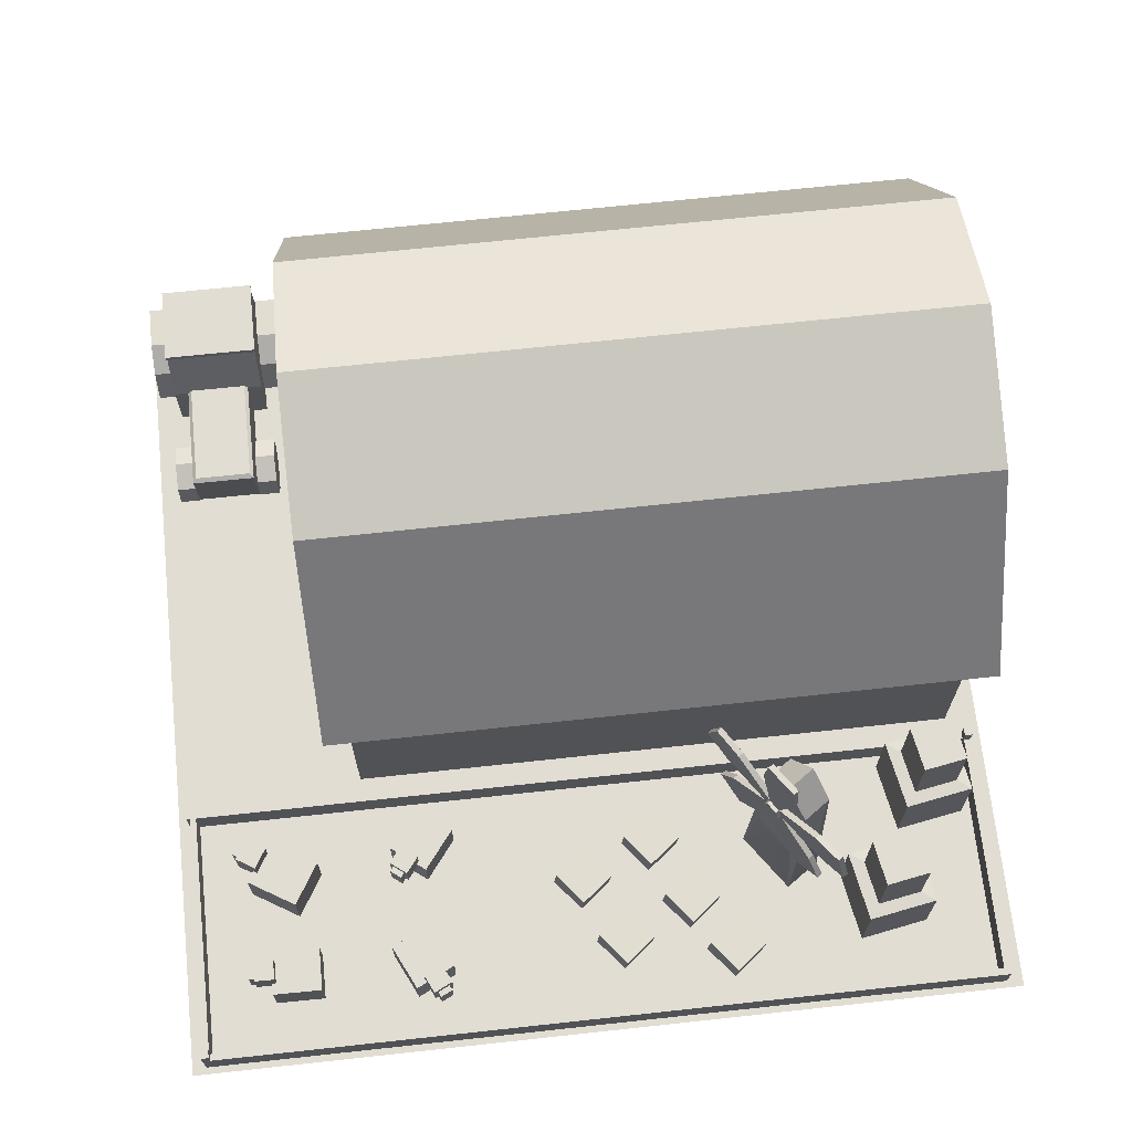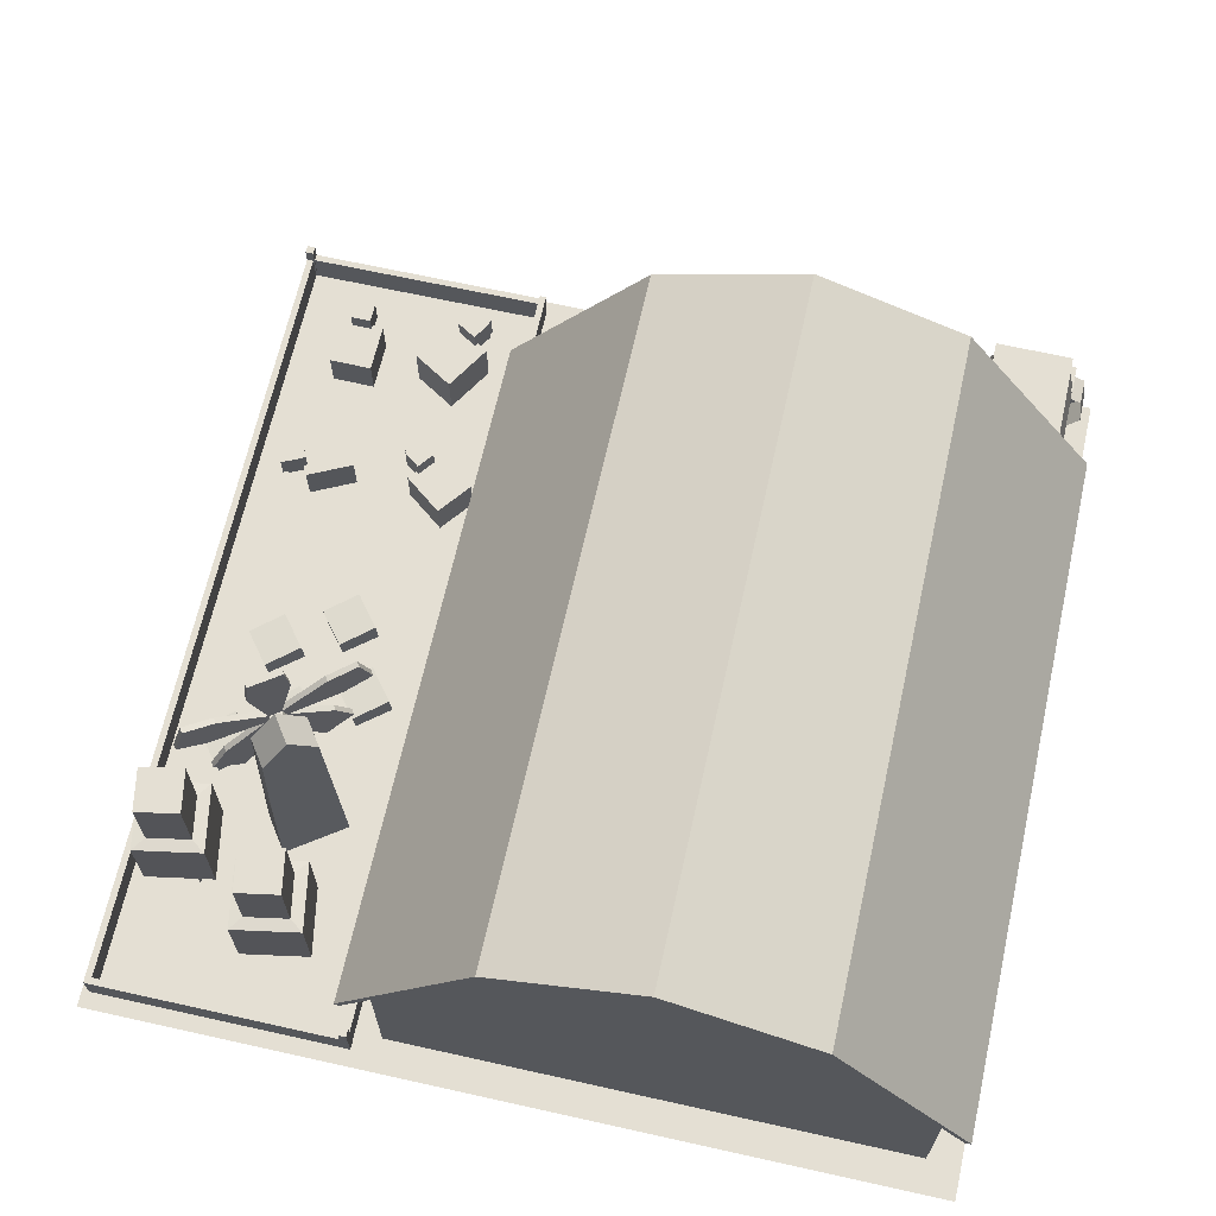
<metadata>
{"format":"obj","ext":"obj","renderer":"f3d","projection":"perspective","resolution":1024,"background":"white","views":[{"elev":68.2,"azim":83.8,"up":"+Y"},{"elev":66.5,"azim":-167.4,"up":"+Y"}]}
</metadata>
<code>
o Tree_2_3_61.440_Mesh.9327
v 0.5402 0.2213 -0.7365
v 0.5294 0.6215 -0.7212
v 0.6133 0.2213 -0.7495
v 0.6287 0.6215 -0.7388
v 0.6004 0.2213 -0.8222
v 0.6112 0.6215 -0.8376
v 0.5272 0.2213 -0.8092
v 0.5119 0.6215 -0.8199
v 0.5294 0.4547 -0.7212
v 0.6287 0.4547 -0.7388
v 0.6112 0.4547 -0.8376
v 0.5119 0.4547 -0.8199
v 0.5061 0.271 -0.688
v 0.662 0.271 -0.7157
v 0.6345 0.271 -0.8707
v 0.4786 0.271 -0.843
v 0.5402 0.2657 -0.7365
v 0.6133 0.2657 -0.7495
v 0.6004 0.2657 -0.8222
v 0.5272 0.2657 -0.8092
v 0.5061 0.4523 -0.688
v 0.662 0.4523 -0.7157
v 0.6345 0.4523 -0.8707
v 0.4786 0.4523 -0.843
v 0.5667 0.2179 -0.7742
v 0.5755 0.2179 -0.7758
v 0.5695 0.2179 -0.7837
v 0.5667 -0.004261 -0.7742
v 0.5755 -0.004261 -0.7758
v 0.5695 -0.004261 -0.7837
f 3 18 17 1
f 5 19 18 3
f 7 20 19 5
f 9 2 8 12
f 4 6 8 2
f 10 4 2 9
f 11 6 4 10
f 12 8 6 11
f 12 24 21 9
f 14 22 21 13
f 15 23 22 14
f 16 24 23 15
f 20 7 1 17
f 24 16 13 21
f 22 10 9 21
f 23 11 10 22
f 24 12 11 23
f 26 29 30 27
f 25 28 29 26
f 27 30 28 25
o Tree_2_3_61.441_Mesh.9328
v 0.7903 0.2213 -0.6131
v 0.7796 0.6215 -0.5978
v 0.8635 0.2213 -0.6261
v 0.8789 0.6215 -0.6154
v 0.8506 0.2213 -0.6989
v 0.8613 0.6215 -0.7142
v 0.7774 0.2213 -0.6859
v 0.762 0.6215 -0.6965
v 0.7796 0.4547 -0.5978
v 0.8789 0.4547 -0.6154
v 0.8613 0.4547 -0.7142
v 0.762 0.4547 -0.6965
v 0.7563 0.271 -0.5646
v 0.9121 0.271 -0.5923
v 0.8846 0.271 -0.7473
v 0.7288 0.271 -0.7196
v 0.7903 0.2657 -0.6131
v 0.8635 0.2657 -0.6261
v 0.8506 0.2657 -0.6989
v 0.7774 0.2657 -0.6859
v 0.7563 0.4523 -0.5646
v 0.9121 0.4523 -0.5923
v 0.8846 0.4523 -0.7473
v 0.7288 0.4523 -0.7196
v 0.8168 0.2179 -0.6508
v 0.8256 0.2179 -0.6524
v 0.8197 0.2179 -0.6603
v 0.8168 -0.004261 -0.6508
v 0.8256 -0.004261 -0.6524
v 0.8197 -0.004261 -0.6603
f 33 48 47 31
f 35 49 48 33
f 37 50 49 35
f 39 32 38 42
f 34 36 38 32
f 40 34 32 39
f 41 36 34 40
f 42 38 36 41
f 42 54 51 39
f 44 52 51 43
f 45 53 52 44
f 46 54 53 45
f 50 37 31 47
f 54 46 43 51
f 52 40 39 51
f 53 41 40 52
f 54 42 41 53
f 56 59 60 57
f 55 58 59 56
f 57 60 58 55
o service_farm_ground_Plane.092
v -0.99 0.00476 0.9989
v 1.01 0.00476 0.9989
v -0.99 0.00476 -1.001
v 1.01 0.00476 -1.001
f 61 62 64 63
o service_farm_farm_barn_Mesh.024
v -0.9117 -0.008304 -0.9219
v -0.9117 -0.008304 0.5457
v -0.9117 0.5139 0.5457
v -0.9117 0.5139 -0.9219
v 0.3213 -0.008304 0.5457
v 0.3213 0.5139 0.5457
v 0.3213 -0.008304 -0.9219
v 0.3213 0.5139 -0.9219
v 0.04287 0.9085 0.5457
v -0.2952 1.036 0.5457
v -0.6333 0.9085 0.5457
v -0.6333 0.9085 -0.9219
v -0.2952 1.036 -0.9219
v 0.04287 0.9085 -0.9219
v -0.6333 0.9085 0.6023
v -0.2952 1.036 0.6023
v -0.2952 1.05 0.6023
v -0.6415 0.9191 0.6023
v 0.04287 0.9085 0.6023
v 0.05113 0.9191 0.6023
v 0.04287 0.9085 -0.9784
v -0.2952 1.036 -0.9784
v -0.2952 1.05 -0.9784
v 0.05113 0.9191 -0.9784
v -0.6333 0.9085 -0.9784
v -0.6415 0.9191 -0.9784
v -0.965 0.4608 -0.9784
v -0.9545 0.4534 -0.9784
v -0.9545 0.4534 0.6023
v -0.965 0.4608 0.6023
v 0.3746 0.4608 0.6023
v 0.3641 0.4534 0.6023
v 0.3641 0.4534 -0.9784
v 0.3746 0.4608 -0.9784
f 65 66 67 68
f 66 69 70 67
f 69 71 72 70
f 71 65 68 72
f 67 70 73 74 75
f 72 68 76 77 78
f 79 80 81 82
f 80 83 84 81
f 85 86 87 88
f 86 89 90 87
f 82 81 87 90
f 84 88 87 81
f 82 94 93 79
f 82 90 91 94
f 89 92 91 90
f 88 98 97 85
f 88 84 95 98
f 83 96 95 84
o service_farm_wind_farm_wind_Mesh.001
v 0.574 -0.01063 -0.3778
v 0.6535 -0.01063 -0.5493
v 0.7079 -0.01063 -0.4713
v 0.5196 -0.01063 -0.4558
v 0.5938 0.235 -0.3987
v 0.6816 0.235 -0.46
v 0.679 0.5139 -0.4636
v 0.5912 0.5139 -0.4023
v 0.5398 0.5232 -0.4575
v 0.5924 0.6047 -0.4942
v 0.6449 0.5232 -0.5309
v 0.572 0.235 -0.3958
v 0.5788 0.5048 -0.4016
v 0.6877 0.5232 -0.4697
v 0.6351 0.6047 -0.433
v 0.5826 0.5232 -0.3963
v 0.6584 0.2348 -0.5285
v 0.6918 0.2353 -0.4801
v 0.6487 0.5048 -0.5255
v 0.6839 0.5048 -0.475
v 0.5377 0.2343 -0.4468
v 0.5432 0.5051 -0.4513
v 0.7476 0.6157 -0.4852
v 0.7722 0.5298 -0.5024
v 0.6651 0.5227 -0.4276
v 0.6572 0.5501 -0.4221
v 0.673 0.5227 -0.4162
v 0.7802 0.5298 -0.491
v 0.7555 0.6157 -0.4738
v 0.6652 0.5501 -0.4107
v 0.8281 0.5578 -0.5415
v 0.8074 0.6303 -0.5269
v 0.8153 0.6303 -0.5156
v 0.8361 0.5578 -0.5301
v 0.6053 0.6675 -0.3859
v 0.6852 0.6675 -0.4416
v 0.658 0.5499 -0.4226
v 0.6325 0.5499 -0.4049
v 0.6659 0.5499 -0.4112
v 0.6931 0.6675 -0.4302
v 0.6133 0.6675 -0.3745
v 0.6405 0.5499 -0.3935
v 0.6789 0.7364 -0.4372
v 0.6116 0.7364 -0.3903
v 0.6196 0.7364 -0.3789
v 0.6868 0.7364 -0.4258
v 0.5179 0.5303 -0.3248
v 0.5426 0.6163 -0.3421
v 0.6329 0.5507 -0.4051
v 0.625 0.5233 -0.3997
v 0.6409 0.5507 -0.3938
v 0.5505 0.6163 -0.3307
v 0.5258 0.5303 -0.3134
v 0.633 0.5233 -0.3883
v 0.4828 0.6308 -0.3003
v 0.462 0.5584 -0.2858
v 0.4699 0.5584 -0.2744
v 0.4907 0.6308 -0.2889
v 0.6061 0.3938 -0.3864
v 0.5415 0.4469 -0.3413
v 0.6245 0.5239 -0.3993
v 0.6451 0.507 -0.4137
v 0.6325 0.5239 -0.3879
v 0.5495 0.4469 -0.3299
v 0.614 0.3938 -0.375
v 0.6531 0.507 -0.4023
v 0.5108 0.387 -0.3199
v 0.5653 0.3422 -0.3579
v 0.5732 0.3422 -0.3465
v 0.5188 0.387 -0.3085
v 0.748 0.4466 -0.4855
v 0.6835 0.3934 -0.4404
v 0.6444 0.5066 -0.4132
v 0.665 0.5236 -0.4276
v 0.6524 0.5066 -0.4018
v 0.6914 0.3934 -0.429
v 0.756 0.4466 -0.4741
v 0.673 0.5236 -0.4162
v 0.7243 0.3419 -0.469
v 0.7787 0.3866 -0.5069
v 0.7867 0.3866 -0.4956
v 0.7323 0.3419 -0.4576
v 0.6483 0.5239 -0.4495
v 0.6409 0.5493 -0.4443
v 0.6697 0.5493 -0.4031
v 0.6771 0.5239 -0.4083
v 0.6173 0.5491 -0.4279
v 0.6461 0.5491 -0.3867
v 0.6101 0.5236 -0.4229
v 0.6389 0.5236 -0.3817
v 0.6293 0.508 -0.4362
v 0.6581 0.508 -0.395
f 113 108 107 114
f 103 104 105 106
f 116 115 117 118
f 100 102 107 108 109
f 119 110 111 120
f 112 109 108 113
f 99 101 104 103
f 101 112 105 104
f 112 113 106 105
f 113 114 106
f 114 99 103 106
f 101 100 115 116
f 100 109 117 115
f 109 112 118 117
f 112 101 116 118
f 102 99 110 119
f 99 114 111 110
f 114 107 120 111
f 107 102 119 120
f 121 122 123 124
f 125 126 127 128
f 122 126 125 123
f 129 130 131 132
f 121 127 131 130
f 130 129 122 121
f 132 131 127 126
f 129 132 126 122
f 124 128 127 121
f 133 134 135 136
f 137 138 139 140
f 134 138 137 135
f 141 142 143 144
f 133 139 143 142
f 142 141 134 133
f 144 143 139 138
f 141 144 138 134
f 136 140 139 133
f 145 146 147 148
f 149 150 151 152
f 146 150 149 147
f 153 154 155 156
f 145 151 155 154
f 154 153 146 145
f 156 155 151 150
f 153 156 150 146
f 148 152 151 145
f 157 158 159 160
f 161 162 163 164
f 158 162 161 159
f 157 163 167 166
f 166 165 158 157
f 168 167 163 162
f 165 168 162 158
f 160 164 163 157
f 169 170 171 172
f 173 174 175 176
f 170 174 173 171
f 169 175 179 178
f 178 177 170 169
f 180 179 175 174
f 177 180 174 170
f 172 176 175 169
f 181 182 183 184
f 182 185 186 183
f 185 187 188 186
f 187 189 190 188
f 189 181 184 190
f 190 184 183 186 188
o service_farm_zabor1_farm_zabor_Cube.082
v 0.9921 0.07855 0.9484
v 0.9921 0.001381 0.9484
v 0.9921 0.07855 0.964
v 0.9921 0.001381 0.964
v 0.978 0.07855 0.9531
v 0.978 0.001381 0.9531
v 0.9936 0.07855 0.9531
v 0.9936 0.001381 0.9531
v 0.3861 0.001381 0.9484
v 0.3861 0.07855 0.9484
v 0.9938 -0.00331 0.9647
v 0.9749 -0.00331 0.9647
v 0.9749 0.1137 0.9647
v 0.9938 0.1137 0.9647
v 0.9749 -0.00331 0.9458
v 0.9749 0.1137 0.9458
v 0.9938 -0.00331 0.9458
v 0.9938 0.1137 0.9458
v 0.9749 0.1137 0.9458
v 0.9938 0.1137 0.9458
v 0.9938 0.1137 0.9647
v 0.9749 0.1137 0.9647
v 0.3861 0.07855 0.964
v 0.3861 0.001381 0.964
v 0.978 0.07855 -0.9612
v 0.978 0.001381 -0.9612
v 0.9936 0.07855 -0.9612
v 0.9936 0.001381 -0.9612
f 200 191 192 199
f 217 197 198 218
f 191 200 213 193
f 215 195 197 217
f 201 204 203 202
f 202 203 206 205
f 205 206 208 207
f 209 212 211 210
f 201 207 210 211
f 193 213 214 194
f 195 215 216 196
f 218 216 215 217
o service_farm_zabor_farm_zabor_Cube.001
v 0.4009 0.07855 -0.9604
v 0.4009 0.001381 -0.9604
v 0.3853 0.07855 -0.9604
v 0.3853 0.001381 -0.9604
v 0.3962 0.07855 -0.9463
v 0.3962 0.001381 -0.9463
v 0.3962 0.07855 -0.9619
v 0.3962 0.001381 -0.9619
v 0.4009 0.001381 0.9712
v 0.4009 0.07855 0.9712
v 0.3846 -0.00331 -0.9621
v 0.3846 -0.00331 -0.9432
v 0.3846 0.1137 -0.9432
v 0.3846 0.1137 -0.9621
v 0.4035 -0.00331 -0.9432
v 0.4035 0.1137 -0.9432
v 0.4035 -0.00331 -0.9621
v 0.4035 0.1137 -0.9621
v 0.4035 0.1137 -0.9432
v 0.4035 0.1137 -0.9621
v 0.3846 0.1137 -0.9621
v 0.3846 0.1137 -0.9432
v 0.3853 0.07855 0.9712
v 0.3853 0.001381 0.9712
v 0.9881 0.07855 -0.9463
v 0.9881 0.001381 -0.9463
v 0.9881 0.07855 -0.9619
v 0.9881 0.001381 -0.9619
f 228 227 220 219
f 245 246 226 225
f 219 221 241 228
f 243 245 225 223
f 229 230 231 232
f 230 233 234 231
f 233 235 236 234
f 237 238 239 240
f 229 239 238 235
f 221 222 242 241
f 223 224 244 243
f 242 227 228 241
o service_farm_tractor_farm_tractor4_Cube.041
v -0.6874 0.2031 0.7068
v -0.6874 0.06765 0.7068
v -0.7547 0.0807 0.7066
v -0.7547 0.1298 0.7066
v -0.776 0.174 0.7065
v -0.6881 0.2031 0.9269
v -0.6881 0.06765 0.9269
v -0.8132 0.2031 0.9265
v -0.7766 0.174 0.9266
v -0.7553 0.1298 0.9267
v -0.7553 0.0807 0.9267
v -0.8221 0.2245 0.6551
v -0.8223 0.2245 0.7228
v -0.76 0.181 0.723
v -0.7598 0.181 0.6553
v -0.7317 0.1015 0.7231
v -0.7315 0.1015 0.6554
v -0.9216 0.2249 0.6548
v -0.9218 0.2249 0.7226
v -0.8228 0.2245 0.9101
v -0.823 0.2245 0.9778
v -0.7607 0.181 0.978
v -0.7605 0.181 0.9102
v -0.7325 0.1015 0.9781
v -0.7323 0.1015 0.9103
v -0.9223 0.2249 0.9098
v -0.9225 0.2249 0.9775
v -0.9009 0.3503 0.7045
v -0.7178 0.3503 0.705
v -0.7178 0.3374 0.705
v -0.9009 0.3374 0.7045
v -0.7185 0.3503 0.9285
v -0.7185 0.3374 0.9285
v -0.9015 0.3503 0.9279
v -0.9015 0.3374 0.9279
v -0.4345 0.2033 0.8938
v -0.4499 0.06765 0.8937
v -0.4494 0.06765 0.7413
v -0.4448 0.2103 0.8853
v -0.6918 0.2101 0.8846
v -0.688 0.2031 0.893
v -0.688 0.06765 0.893
v -0.5643 0.06765 0.8934
v -0.5639 0.06765 0.741
v -0.6875 0.06765 0.7407
v -0.6875 0.2031 0.7407
v -0.4341 0.2033 0.7414
v -0.6914 0.2101 0.7491
v -0.4444 0.2103 0.7498
v -0.8698 0.2055 0.9771
v -0.7843 0.1668 0.9151
v -0.7844 0.1668 0.9774
v -0.7695 0.09156 0.9774
v -0.7693 0.09156 0.9152
v -0.8184 0.01995 0.9773
v -0.8182 0.01995 0.915
v -0.9152 0.01995 0.977
v -0.915 0.01995 0.9147
v -0.9626 0.08662 0.9768
v -0.9624 0.08662 0.9146
v -0.9506 0.1705 0.9146
v -0.9508 0.1705 0.9769
v -0.8696 0.2055 0.9149
v -0.7835 0.1668 0.6558
v -0.7837 0.1668 0.718
v -0.7688 0.09156 0.7181
v -0.7686 0.09156 0.6558
v -0.8176 0.01995 0.7179
v -0.8174 0.01995 0.6557
v -0.914 0.01995 0.7177
v -0.9138 0.01995 0.6554
v -0.9619 0.08662 0.7175
v -0.9617 0.08662 0.6552
v -0.95 0.1705 0.7176
v -0.9498 0.1705 0.6553
v -0.869 0.2055 0.7178
v -0.8688 0.2055 0.6555
v -0.9233 0.2031 0.9126
v -0.9227 0.2031 0.72
v -0.9227 0.06765 0.72
v -0.9233 0.06765 0.9126
v -0.8144 0.2046 0.7064
v -0.8622 0.2155 0.7063
v -0.9218 0.2092 0.7061
v -0.8957 0.3386 0.7062
v -0.7309 0.3386 0.7067
v -0.7315 0.3386 0.9268
v -0.8964 0.3386 0.9263
v -0.9224 0.2092 0.9262
v -0.8628 0.2155 0.9264
v -0.815 0.2046 0.9265
v -0.9224 0.2092 0.9126
v -0.9218 0.2092 0.72
v -0.5163 0.1504 0.9419
v -0.4566 0.1234 0.8934
v -0.4567 0.1234 0.942
v -0.4463 0.07083 0.9421
v -0.4461 0.07083 0.8935
v -0.4804 0.0208 0.942
v -0.4803 0.0208 0.8934
v -0.548 0.0208 0.9418
v -0.5479 0.0208 0.8931
v -0.5812 0.06738 0.9416
v -0.581 0.06738 0.893
v -0.5728 0.126 0.8931
v -0.5729 0.126 0.9417
v -0.5162 0.1504 0.8932
v -0.456 0.1234 0.691
v -0.4562 0.1234 0.7396
v -0.4457 0.07083 0.7396
v -0.4456 0.07083 0.691
v -0.4799 0.0208 0.7395
v -0.4797 0.0208 0.6909
v -0.5472 0.0208 0.7393
v -0.5471 0.0208 0.6907
v -0.5806 0.06738 0.7392
v -0.5805 0.06738 0.6906
v -0.5724 0.126 0.7392
v -0.5722 0.126 0.6906
v -0.5158 0.1504 0.7394
v -0.5156 0.1504 0.6908
f 247 248 249 250 251 328
f 248 247 252 253
f 253 252 254 255 256 257
f 258 259 260 261
f 261 260 262 263
f 259 258 264 265
f 266 267 268 269
f 269 268 270 271
f 267 266 272 273
f 274 275 276 277
f 275 278 279 276
f 278 280 281 279
f 278 275 274 280
f 282 285 286 287
f 287 288 289 283 282
f 293 284 290 291 292
f 293 292 294 295
f 282 293 295 285
f 295 294 286 285
f 324 325 326 327
f 325 324 338 335 334 331 330 339
f 282 283 284 293
f 280 274 277 281
f 309 296 298 297
f 297 298 299 300
f 300 299 301 302
f 304 303 305 306
f 306 305 308 307
f 298 296 308 305 303 301 299
f 307 308 296 309
f 323 322 311 310
f 310 311 312 313
f 313 312 314 315
f 317 316 318 319
f 319 318 320 321
f 321 320 322 323
f 323 310 313 315 317 319 321
f 247 328 329 330 331 332
f 252 247 332 333
f 254 252 333 334 335 336 337
f 281 277 276 279
f 292 287 286 294
f 353 340 342 341
f 341 342 343 344
f 344 343 345 346
f 348 347 349 350
f 350 349 352 351
f 342 340 352 349 347 345 343
f 351 352 340 353
f 367 366 355 354
f 354 355 356 357
f 357 356 358 359
f 361 360 362 363
f 363 362 364 365
f 365 364 366 367
f 367 354 357 359 361 363 365
o service_farm_sheep_farm_sheep2_Cube.008
v 0.6519 0.004335 0.7189
v 0.6519 0.1187 0.7189
v 0.5844 0.1187 0.8296
v 0.5844 0.004335 0.8296
v 0.4868 0.1187 0.77
v 0.4868 0.004335 0.77
v 0.5543 0.1187 0.6593
v 0.5543 0.004335 0.6593
v 0.5641 0.0943 0.8053
v 0.5641 0.162 0.8053
v 0.5364 0.162 0.8507
v 0.5364 0.0943 0.8507
v 0.4899 0.162 0.8224
v 0.4899 0.0943 0.8224
v 0.5176 0.162 0.777
v 0.5176 0.0943 0.777
v 0.529 0.08447 0.8437
v 0.529 0.1443 0.8437
v 0.52 0.1443 0.8584
v 0.52 0.08447 0.8584
v 0.4906 0.1443 0.8405
v 0.4906 0.08447 0.8405
v 0.4996 0.1443 0.8258
v 0.4996 0.08447 0.8258
v 0.5015 -0.004344 0.3305
v 0.5015 0.09871 0.3305
v 0.5942 0.09871 0.4017
v 0.5942 -0.004344 0.4017
v 0.5314 0.09871 0.4834
v 0.5314 -0.004344 0.4834
v 0.4387 0.09871 0.4122
v 0.4387 -0.004344 0.4122
v 0.5705 0.07674 0.4175
v 0.5705 0.1377 0.4175
v 0.6085 0.1377 0.4467
v 0.6085 0.07674 0.4467
v 0.5786 0.1377 0.4856
v 0.5786 0.07674 0.4856
v 0.5406 0.1377 0.4564
v 0.5406 0.07674 0.4564
v 0.6015 0.06787 0.4527
v 0.6015 0.1218 0.4527
v 0.6138 0.1218 0.4621
v 0.6138 0.06787 0.4621
v 0.5949 0.1218 0.4868
v 0.5949 0.06787 0.4868
v 0.5826 0.1218 0.4773
v 0.5826 0.06787 0.4773
v 0.7294 -0.004344 0.4058
v 0.7294 0.09871 0.4058
v 0.8345 0.09871 0.3547
v 0.8345 -0.004344 0.3547
v 0.8795 0.09871 0.4474
v 0.8795 -0.004344 0.4474
v 0.7744 0.09871 0.4985
v 0.7744 -0.004344 0.4985
v 0.838 0.07674 0.383
v 0.838 0.1377 0.383
v 0.8812 0.1377 0.3621
v 0.8812 0.07674 0.3621
v 0.9026 0.1377 0.4062
v 0.9026 0.07674 0.4062
v 0.8595 0.1377 0.4272
v 0.8595 0.07674 0.4272
v 0.8834 0.06787 0.371
v 0.8834 0.1218 0.371
v 0.8974 0.1218 0.3642
v 0.8974 0.06787 0.3642
v 0.9109 0.1218 0.3921
v 0.9109 0.06787 0.3921
v 0.897 0.1218 0.3989
v 0.897 0.06787 0.3989
v 0.859 -0.004344 0.6716
v 0.859 0.09871 0.6716
v 0.8579 0.09871 0.7884
v 0.8579 -0.004344 0.7884
v 0.7548 0.09871 0.7874
v 0.7548 -0.004344 0.7874
v 0.756 0.09871 0.6706
v 0.756 -0.004344 0.6706
v 0.831 0.07674 0.779
v 0.831 0.1377 0.779
v 0.8305 0.1377 0.8269
v 0.8305 0.07674 0.8269
v 0.7814 0.1377 0.8265
v 0.7814 0.07674 0.8265
v 0.7819 0.1377 0.7785
v 0.7819 0.07674 0.7785
v 0.8215 0.06787 0.825
v 0.8215 0.1218 0.825
v 0.8213 0.1218 0.8405
v 0.8213 0.06787 0.8405
v 0.7903 0.1218 0.8402
v 0.7903 0.06787 0.8402
v 0.7905 0.1218 0.8247
v 0.7905 0.06787 0.8247
f 368 369 370 371
f 371 370 372 373
f 373 372 374 375
f 375 374 369 368
f 372 370 369 374
f 376 377 378 379
f 379 378 380 381
f 381 380 382 383
f 383 382 377 376
f 380 378 377 382
f 384 385 386 387
f 387 386 388 389
f 389 388 390 391
f 391 390 385 384
f 388 386 385 390
f 392 393 394 395
f 395 394 396 397
f 397 396 398 399
f 399 398 393 392
f 396 394 393 398
f 400 401 402 403
f 403 402 404 405
f 405 404 406 407
f 407 406 401 400
f 404 402 401 406
f 408 409 410 411
f 411 410 412 413
f 413 412 414 415
f 415 414 409 408
f 412 410 409 414
f 416 417 418 419
f 419 418 420 421
f 421 420 422 423
f 423 422 417 416
f 420 418 417 422
f 424 425 426 427
f 427 426 428 429
f 429 428 430 431
f 431 430 425 424
f 428 426 425 430
f 432 433 434 435
f 435 434 436 437
f 437 436 438 439
f 439 438 433 432
f 436 434 433 438
f 440 441 442 443
f 443 442 444 445
f 445 444 446 447
f 447 446 441 440
f 444 442 441 446
f 448 449 450 451
f 451 450 452 453
f 453 452 454 455
f 455 454 449 448
f 452 450 449 454
f 456 457 458 459
f 459 458 460 461
f 461 460 462 463
f 463 462 457 456
f 460 458 457 462
o Cube_51.157_Mesh.9329
v 0.9131 0.06528 -0.3185
v 0.8396 0.07178 -0.2602
v 0.9105 -0.02849 -0.3114
v 0.8369 -0.02198 -0.2531
v 0.8519 -0.0324 -0.3849
v 0.7783 -0.02589 -0.3266
v 0.8546 0.06137 -0.392
v 0.781 0.06787 -0.3337
f 466 464 465 467
f 470 468 469 471
f 464 470 471 465
f 467 465 471 469
f 468 470 464 466
o Cube_51.159_Mesh.9331
v 0.6301 0.06528 -0.1423
v 0.5565 0.07178 -0.08404
v 0.6275 -0.02849 -0.1352
v 0.5539 -0.02198 -0.07694
v 0.5689 -0.0324 -0.2087
v 0.4953 -0.02589 -0.1504
v 0.5715 0.06137 -0.2158
v 0.498 0.06787 -0.1576
f 474 472 473 475
f 478 476 477 479
f 472 478 479 473
f 475 473 479 477
f 476 478 472 474
o Cube_51.160_Mesh.9332
v 0.7083 0.06528 0.03184
v 0.6348 0.07178 0.09011
v 0.7057 -0.02849 0.03895
v 0.6321 -0.02198 0.09722
v 0.6471 -0.0324 -0.03456
v 0.5735 -0.02589 0.02371
v 0.6498 0.06137 -0.04167
v 0.5762 0.06787 0.0166
f 482 480 481 483
f 486 484 485 487
f 480 486 487 481
f 483 481 487 485
f 484 486 480 482
o Cube_51.162_Mesh.9334
v 0.7833 0.06528 -0.2251
v 0.7097 0.07178 -0.1668
v 0.7806 -0.02849 -0.218
v 0.707 -0.02198 -0.1597
v 0.722 -0.0324 -0.2915
v 0.6485 -0.02589 -0.2332
v 0.7247 0.06137 -0.2986
v 0.6511 0.06787 -0.2403
f 490 488 489 491
f 494 492 493 495
f 488 494 495 489
f 491 489 495 493
f 492 494 488 490
o Cube_51.163_Mesh.9335
v 0.8661 0.06528 -0.05575
v 0.7925 0.07178 0.002518
v 0.8634 -0.02849 -0.04865
v 0.7899 -0.02198 0.009623
v 0.8049 -0.0324 -0.1222
v 0.7313 -0.02589 -0.06389
v 0.8075 0.06137 -0.1293
v 0.734 0.06787 -0.07099
f 498 496 497 499
f 502 500 501 503
f 496 502 503 497
f 499 497 503 501
f 500 502 496 498

</code>
